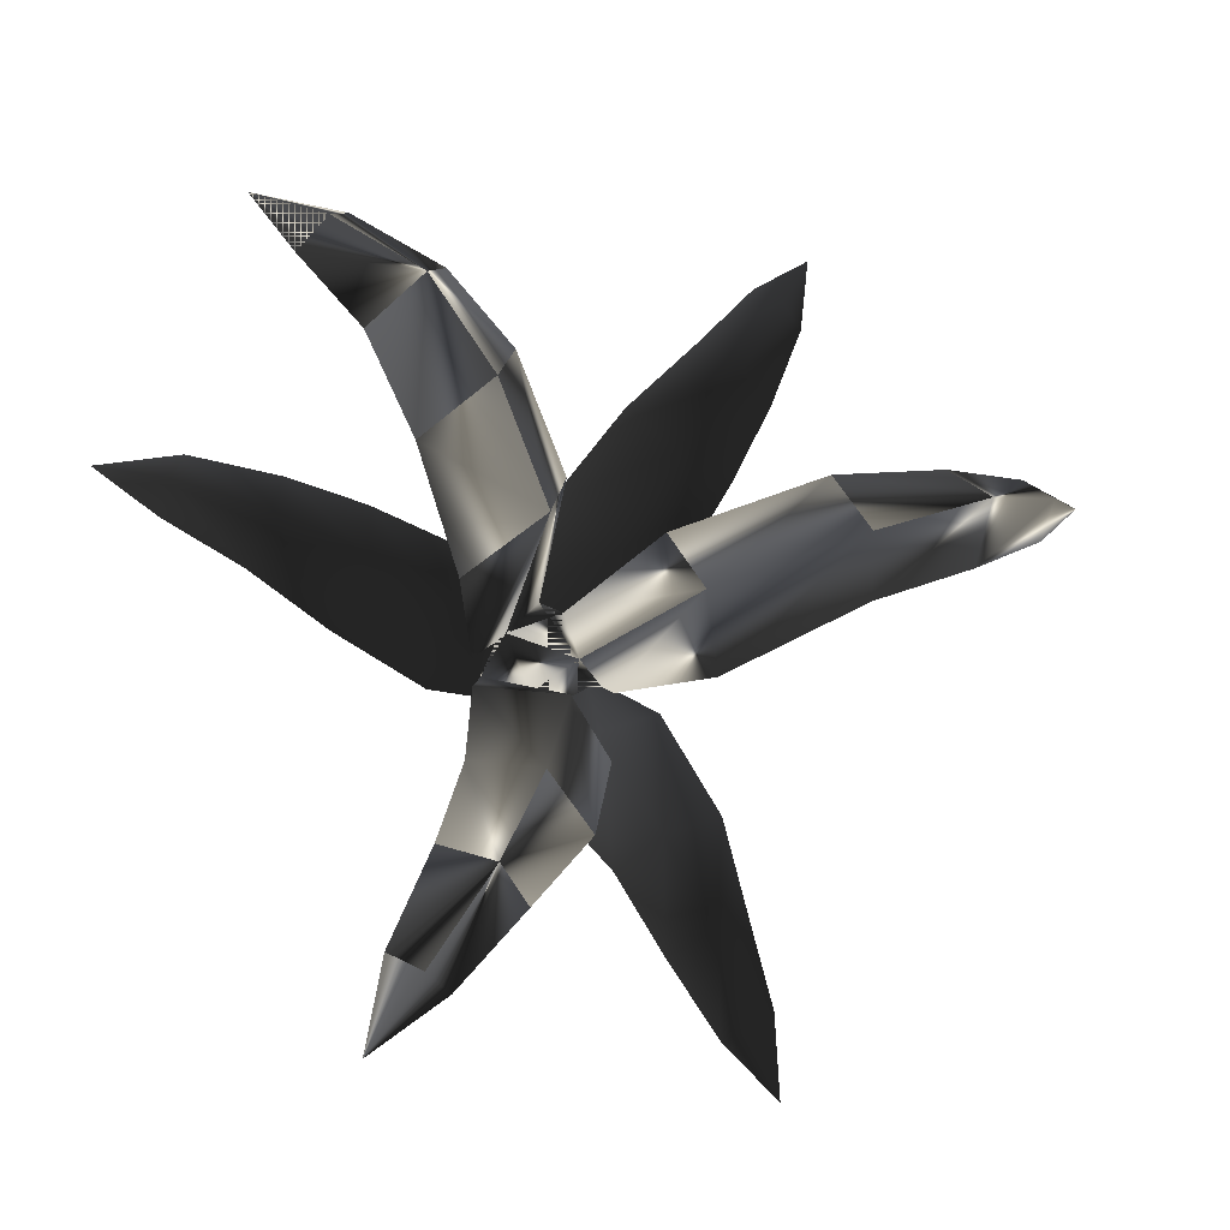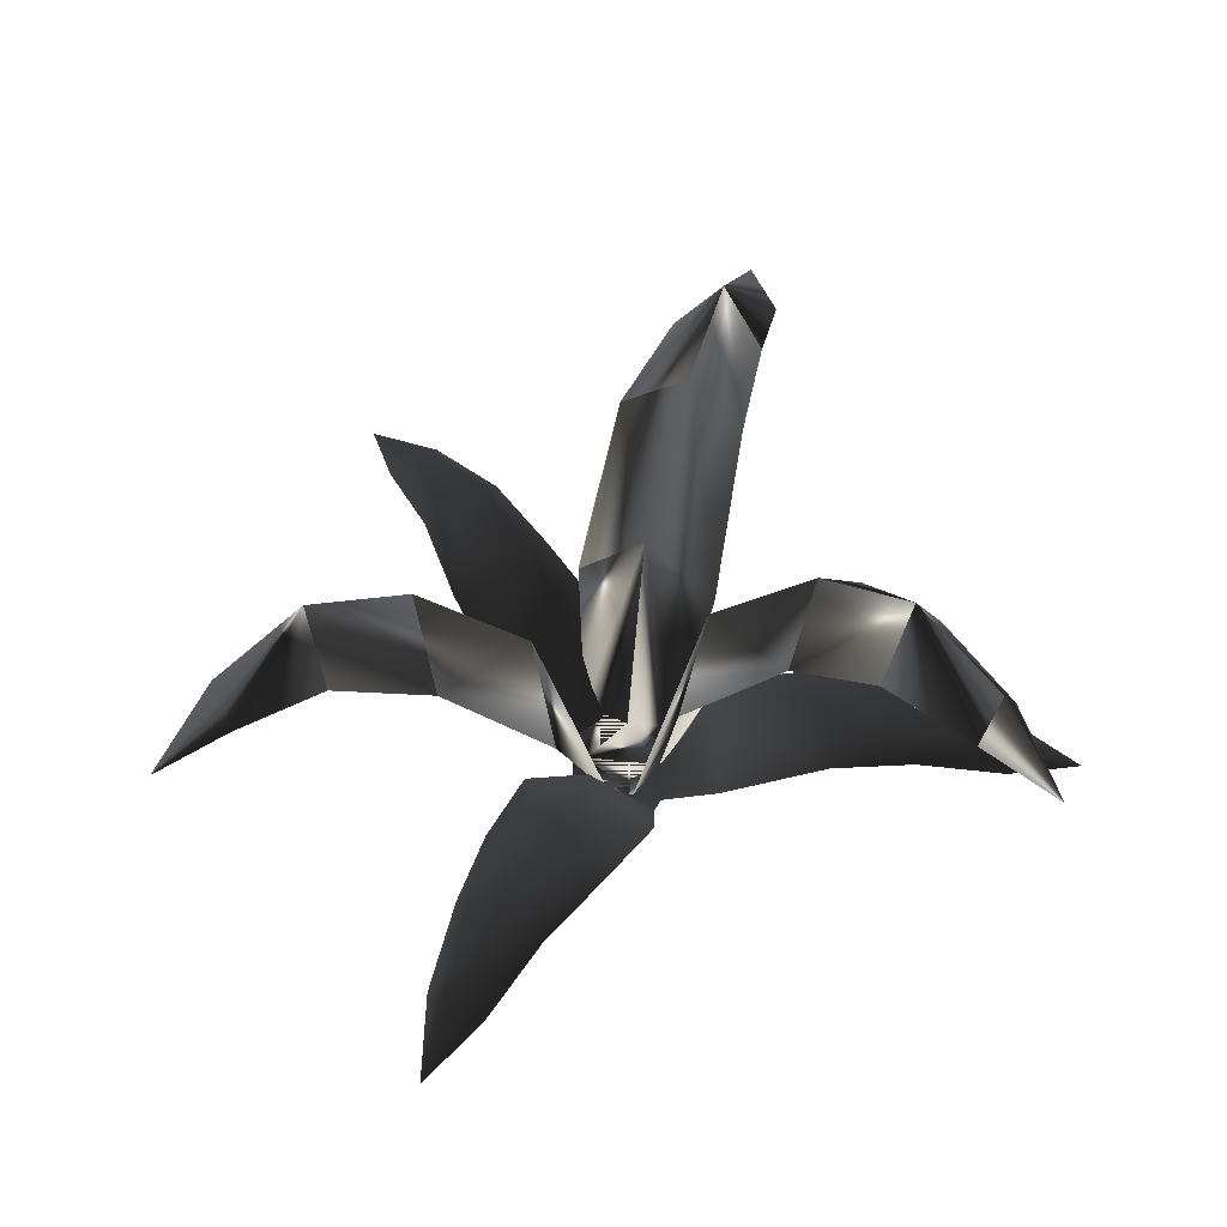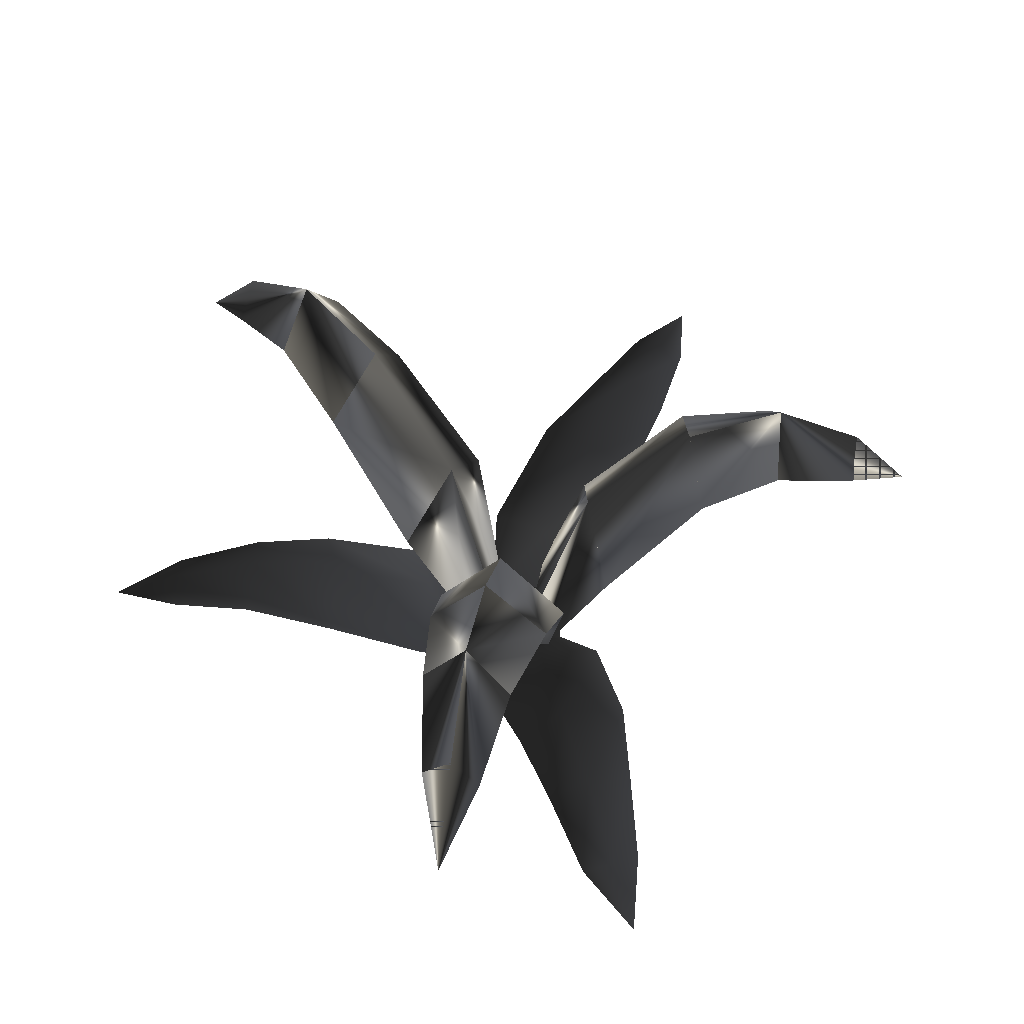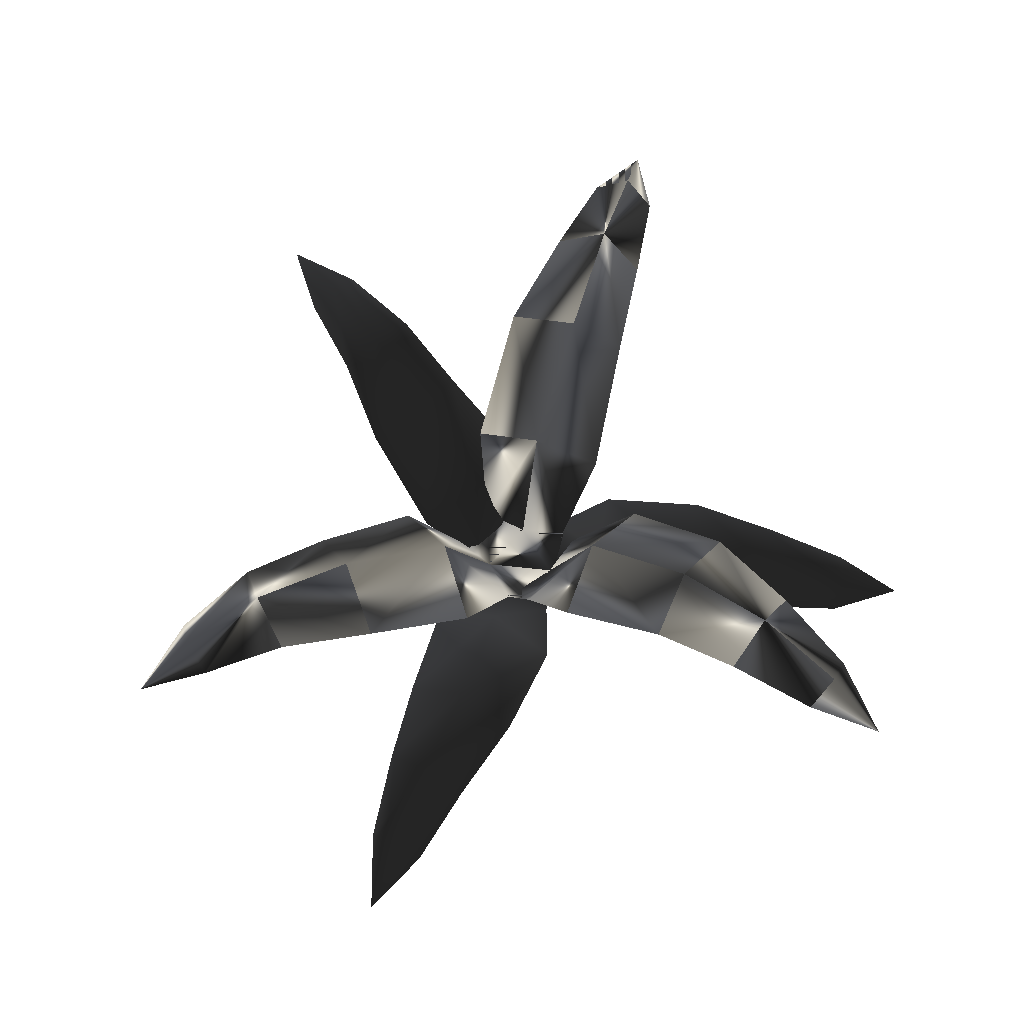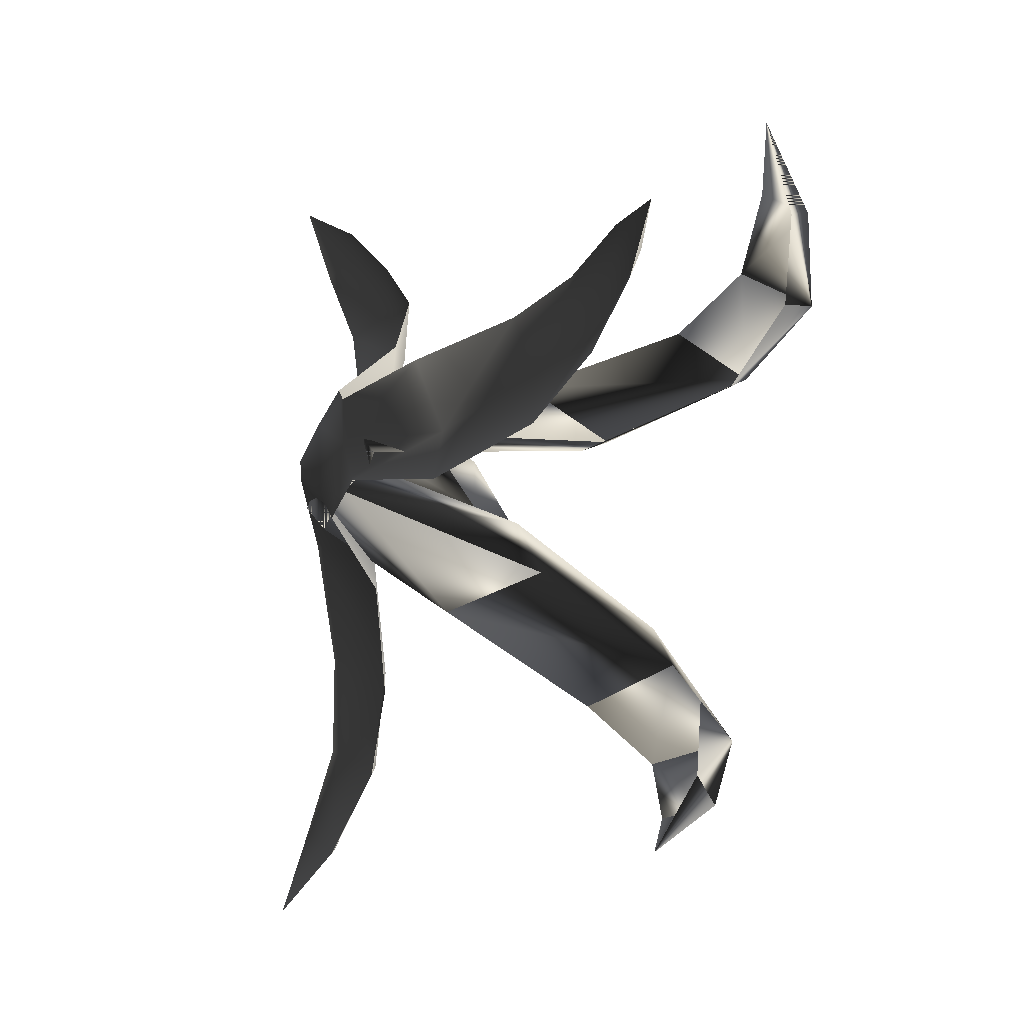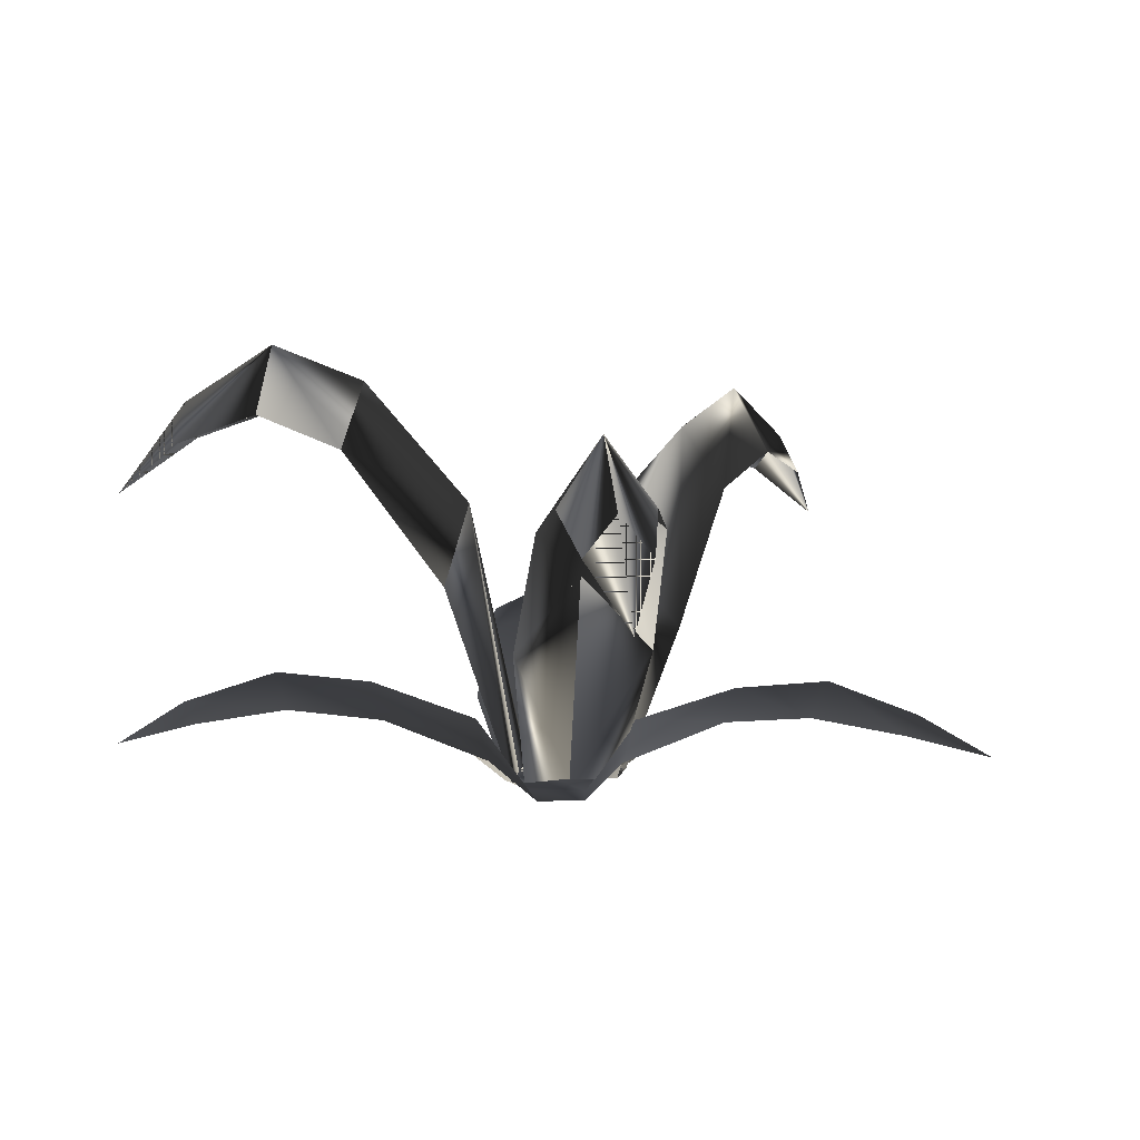
<metadata>
{"format":"obj","ext":"obj","renderer":"f3d","projection":"perspective","resolution":1024,"background":"white","views":[{"elev":-14.6,"azim":162.9,"up":"+Z"},{"elev":51.2,"azim":-8.6,"up":"+Y"},{"elev":57.7,"azim":55.8,"up":"+Y"},{"elev":76.9,"azim":-9.8,"up":"+Y"},{"elev":-18.9,"azim":56.1,"up":"+Z"},{"elev":8.8,"azim":144.0,"up":"+Y"}]}
</metadata>
<code>
o 1582
v 2 4 -7
v -10 4 2
v 8 4 7
v 16 4 -1
v 14 4 -4
v 25 40 -15
v 8 59 -20
v -8 4 -14
v -17 4 -6
v -7 40 -30
v -6 4 13
v 0 4 15
v 8 55 30
v 17 74 16
v 32 55 5
v -32 40 -9
v -23 59 6
v -50 90 13
v -56 74 2
v -20 40 24
v -47 74 30
v -74 99 20
v -71 82 31
v -77 82 9
v -97 74 19
v -96 84 26
v -93 74 33
v -113 60 32
v 29 89 46
v 37 105 34
v 54 114 51
v 46 97 59
v 50 89 24
v 63 97 44
v 71 99 67
v 76 89 62
v 65 89 72
v 84 75 80
v 35 74 -39
v 22 90 -43
v 34 99 -64
v 43 82 -58
v 7 74 -53
v 23 82 -70
v 45 84 -84
v 37 74 -87
v 51 74 -79
v 52 60 -99
v 8 0 3
v -3 0 -7
v -5 0 12
v 5 0 18
v 7 0 15
v 20 13 24
v 22 20 6
v 13 0 -8
v 3 0 -15
v 3 13 -31
v -10 20 -19
v -13 0 -1
v -14 0 5
v -27 18 16
v -12 25 22
v 2 18 35
v -25 37 45
v -13 31 56
v -39 40 65
v -30 34 73
v -51 35 85
v -45 31 89
v -61 26 100
v -57 31 80
v -48 34 59
v -39 31 40
v -12 25 -52
v -22 31 -44
v -23 28 -71
v -33 35 -66
v -37 25 -89
v -43 29 -87
v -53 20 -102
v -50 25 -82
v -43 28 -61
v -38 25 -38
v -27 13 -12
v 46 25 29
v 47 31 16
v 66 28 33
v 70 35 23
v 88 25 37
v 92 29 30
v 108 20 34
v 93 25 22
v 74 28 11
v 54 25 -1
v 29 13 -10
f 1 2 3
f 1 3 4
f 1 4 5
f 1 5 6
f 1 6 7
f 1 7 8
f 1 8 9
f 1 9 2
f 1 2 8
f 1 8 10
f 1 10 7
f 1 7 5
f 1 5 3
f 1 3 2
f 2 3 11
f 2 11 12
f 2 12 3
f 3 12 13
f 3 13 14
f 3 14 4
f 3 4 15
f 3 15 14
f 3 14 12
f 3 12 11
f 16 17 2
f 16 2 9
f 16 9 17
f 16 17 18
f 16 18 19
f 16 19 17
f 17 19 18
f 17 18 20
f 17 20 11
f 17 11 2
f 17 2 20
f 17 20 21
f 17 21 18
f 18 21 20
f 21 18 22
f 21 22 23
f 21 23 18
f 18 23 22
f 18 22 19
f 18 19 24
f 18 24 22
f 22 24 25
f 22 25 26
f 22 26 23
f 22 23 27
f 22 27 26
f 22 26 24
f 22 24 19
f 26 25 28
f 26 28 27
f 26 27 23
f 29 30 14
f 29 14 13
f 29 13 30
f 29 30 31
f 29 31 32
f 29 32 30
f 30 32 31
f 30 31 33
f 30 33 15
f 30 15 14
f 30 14 33
f 30 33 34
f 30 34 31
f 31 34 33
f 34 31 35
f 34 35 36
f 34 36 31
f 31 36 35
f 31 35 32
f 31 32 37
f 31 37 35
f 35 37 38
f 35 38 36
f 35 36 38
f 35 38 37
f 35 37 32
f 4 14 15
f 39 40 7
f 39 7 6
f 39 6 40
f 39 40 41
f 39 41 42
f 39 42 40
f 40 42 41
f 40 41 43
f 40 43 10
f 40 10 7
f 40 7 43
f 40 43 44
f 40 44 41
f 41 44 43
f 44 41 45
f 44 45 46
f 44 46 41
f 41 46 45
f 41 45 42
f 41 42 47
f 41 47 45
f 45 47 48
f 45 48 46
f 45 46 48
f 45 48 47
f 45 47 42
f 8 7 10
f 5 4 3
f 8 2 9
f 9 2 17
f 24 26 25
f 25 26 28
f 28 26 27
f 20 2 11
f 12 14 13
f 13 14 30
f 33 14 15
f 5 7 6
f 6 7 40
f 43 7 10
f 49 50 51
f 49 51 52
f 49 52 53
f 49 53 54
f 49 54 55
f 49 55 56
f 49 56 57
f 49 57 50
f 50 57 58
f 50 58 59
f 50 59 60
f 50 60 61
f 50 61 51
f 51 61 62
f 51 62 63
f 51 63 52
f 52 63 64
f 64 63 65
f 64 65 66
f 66 65 67
f 66 67 68
f 68 67 69
f 68 69 70
f 70 69 71
f 71 69 72
f 72 69 67
f 72 67 73
f 73 67 65
f 73 65 74
f 74 65 63
f 74 63 62
f 75 76 59
f 75 59 58
f 77 78 76
f 77 76 75
f 79 80 78
f 79 78 77
f 80 79 81
f 80 81 82
f 80 82 83
f 80 83 78
f 78 83 84
f 78 84 76
f 76 84 85
f 76 85 59
f 59 85 60
f 86 87 55
f 86 55 54
f 88 89 87
f 88 87 86
f 90 91 89
f 90 89 88
f 91 90 92
f 91 92 93
f 91 93 94
f 91 94 89
f 89 94 95
f 89 95 87
f 87 95 96
f 87 96 55
f 55 96 56

</code>
